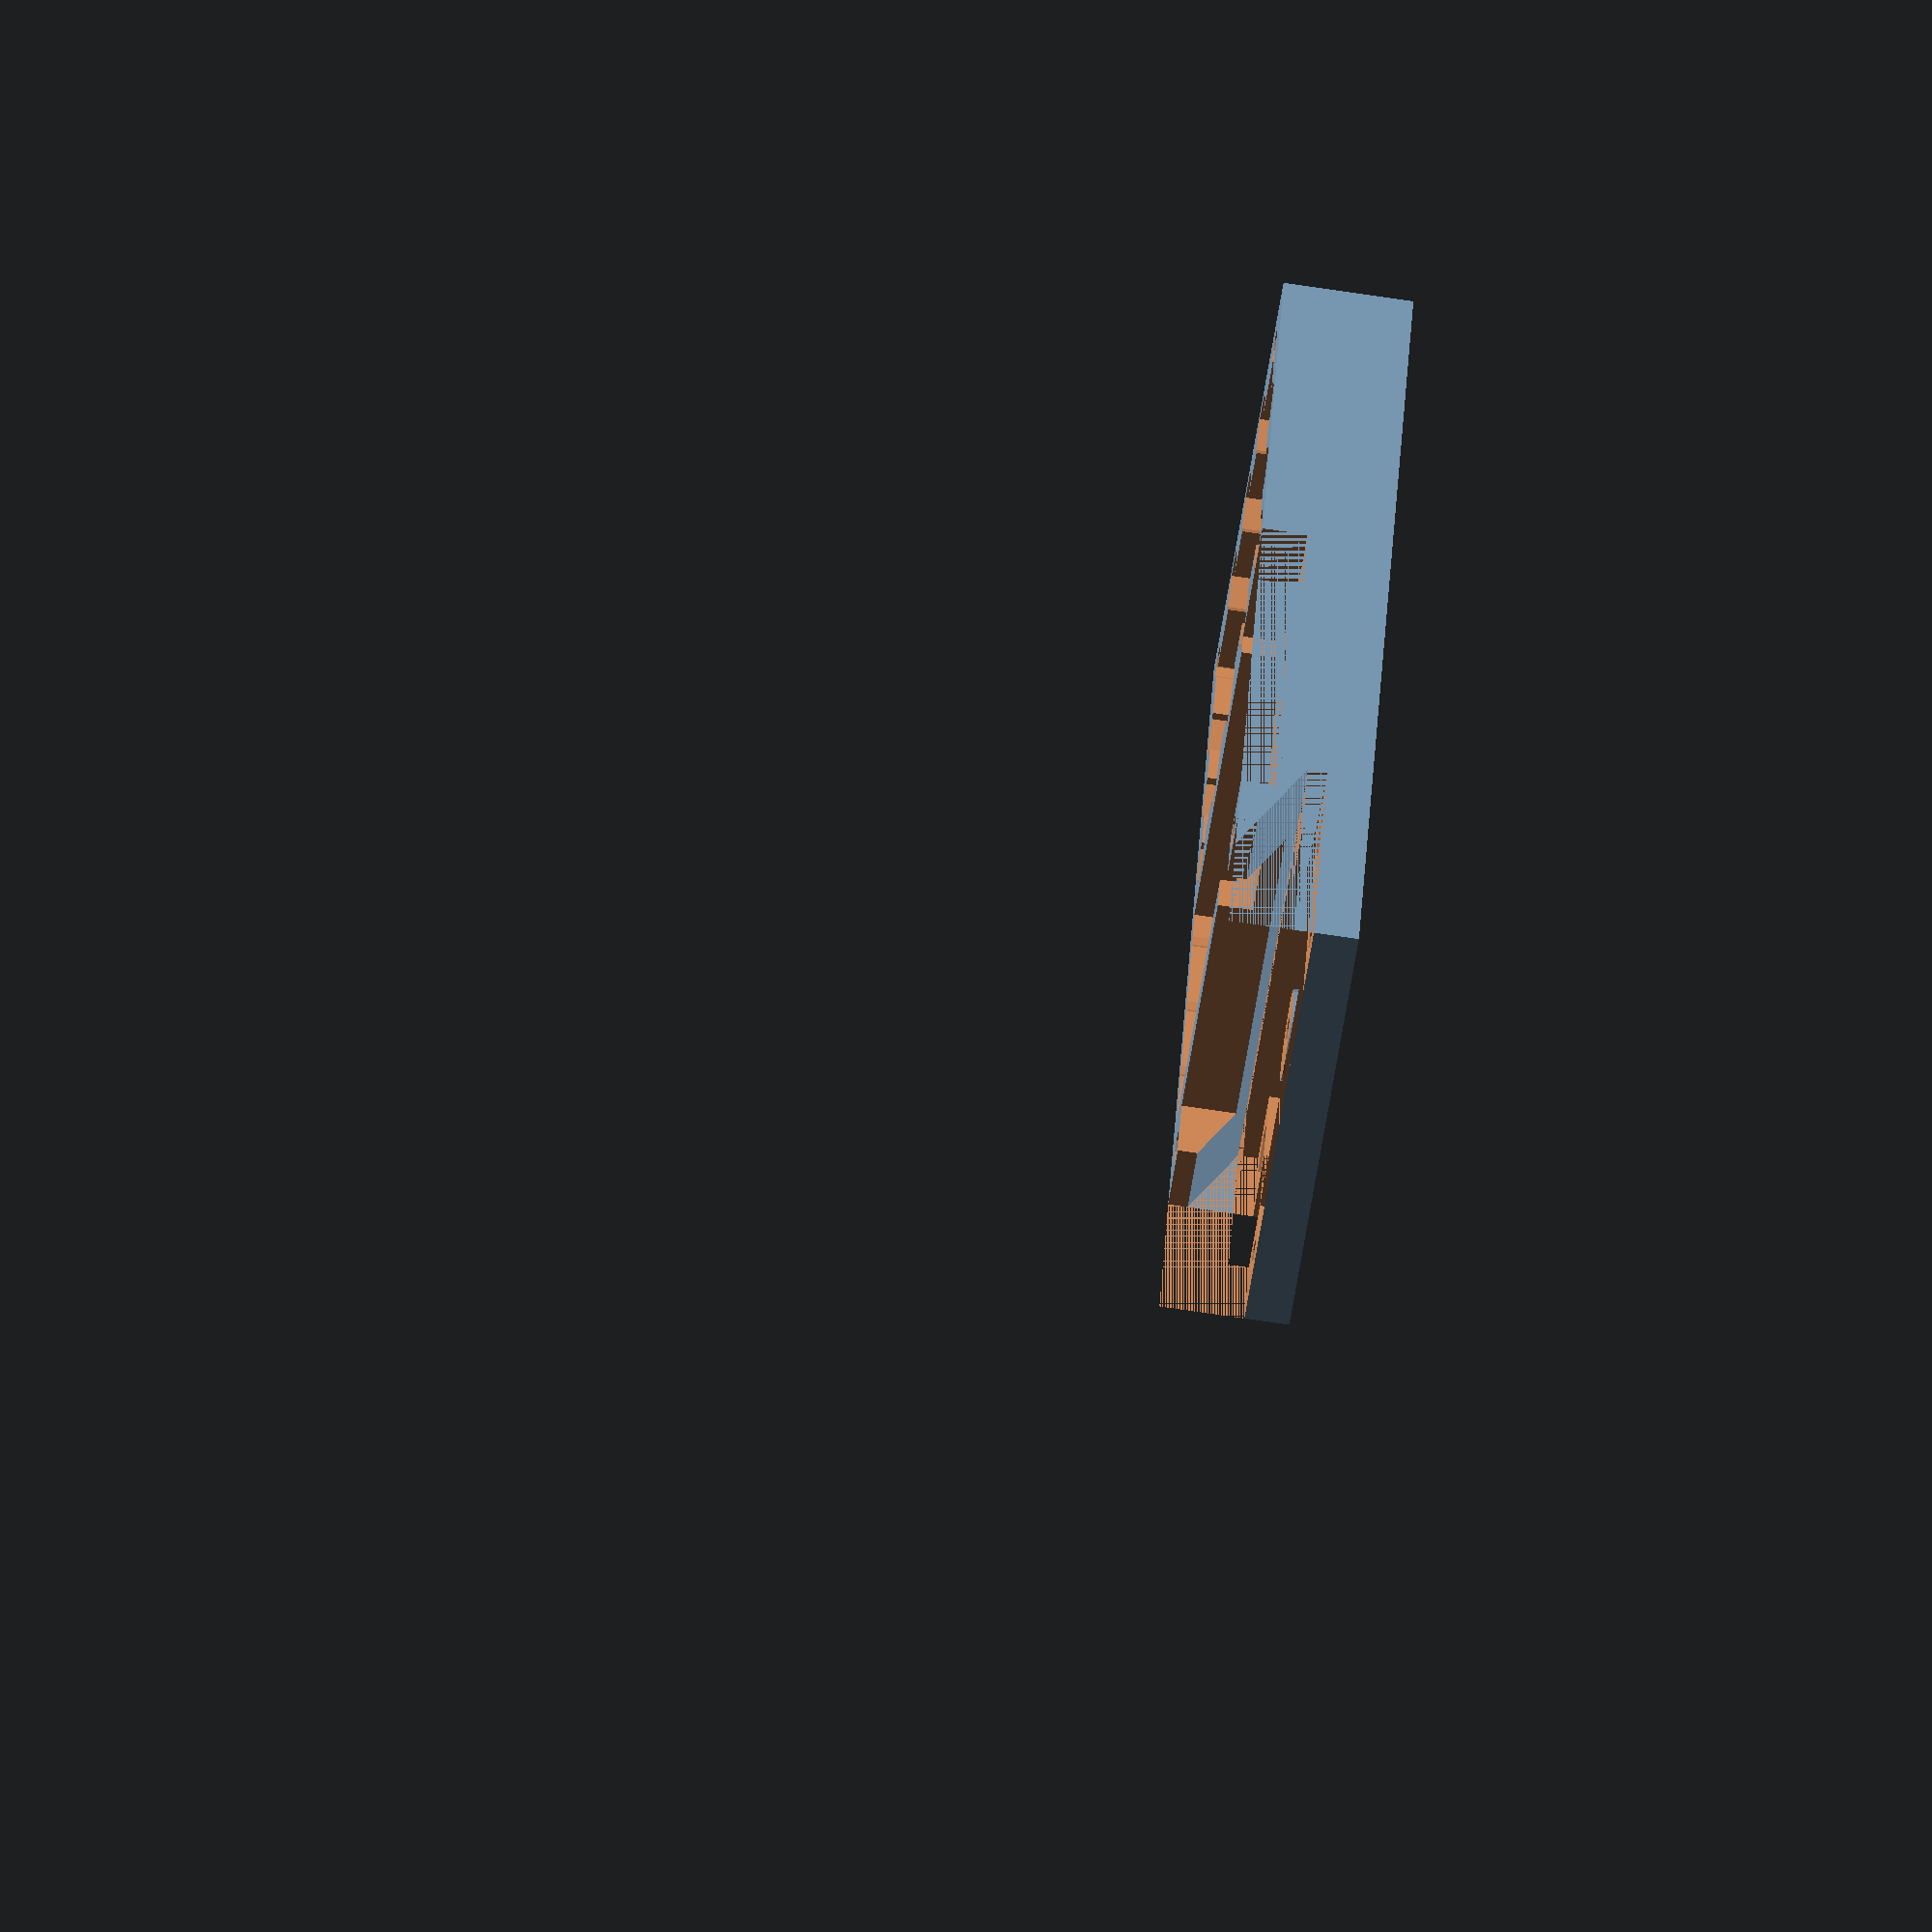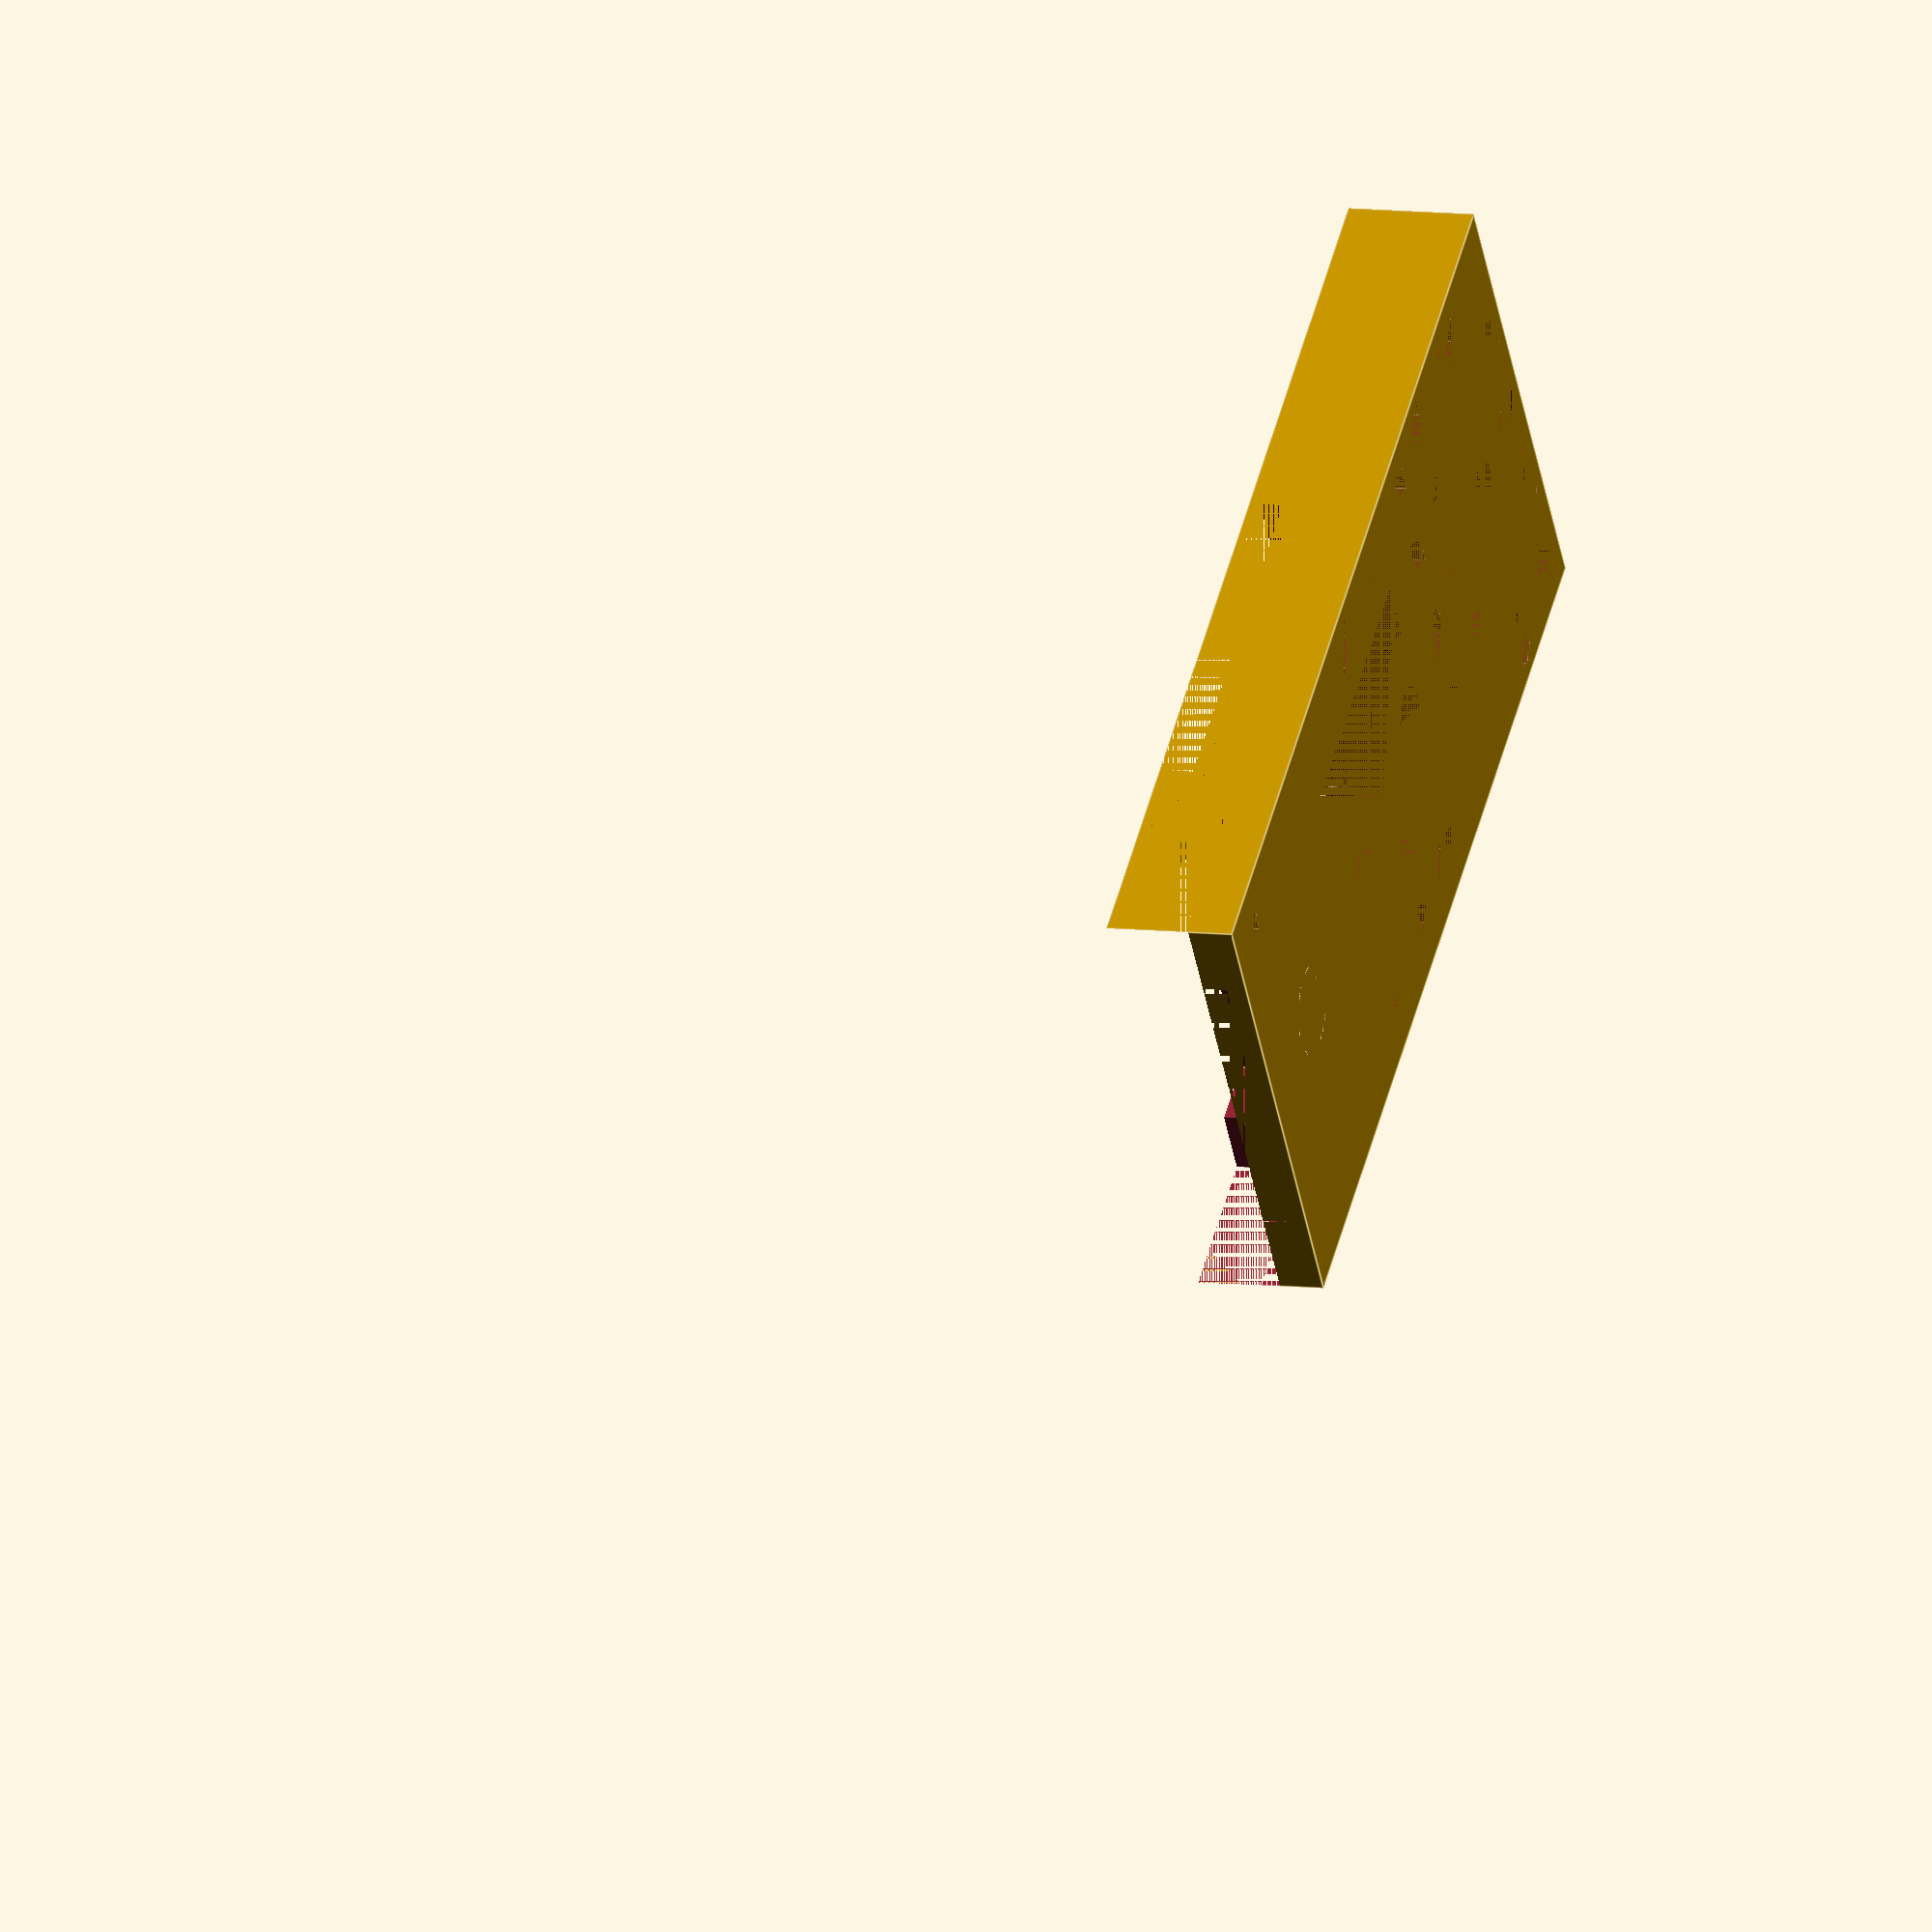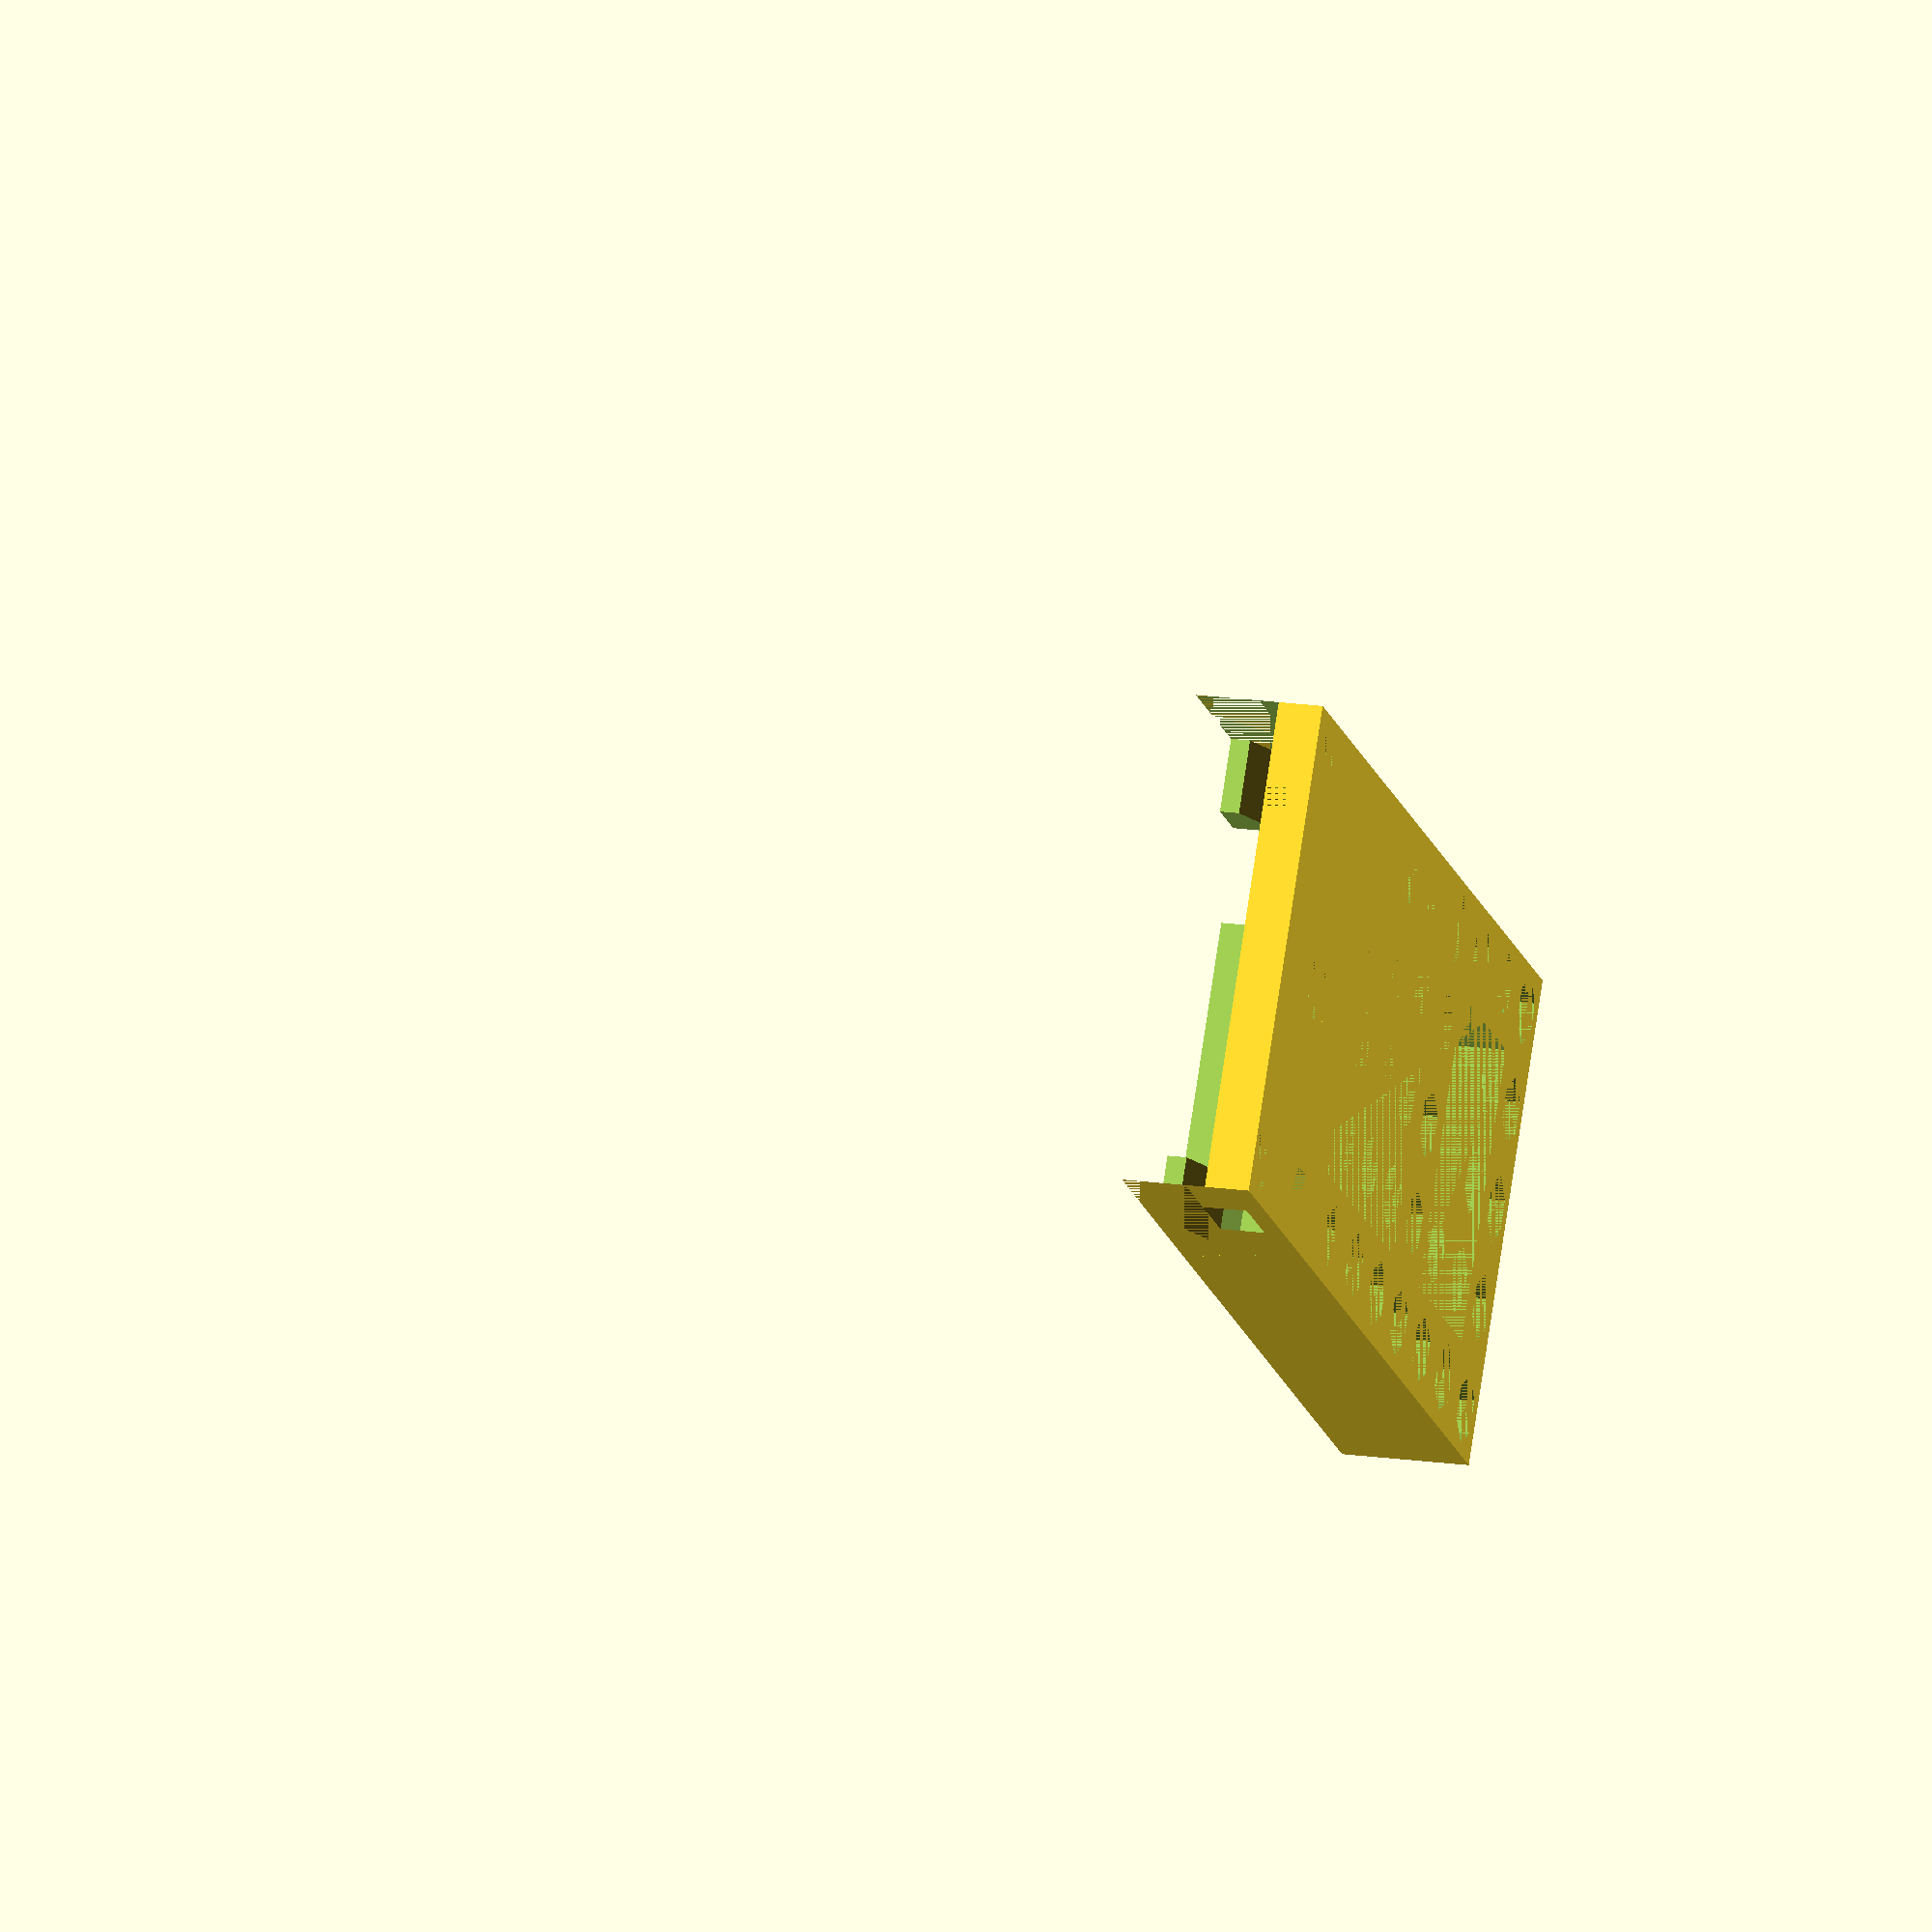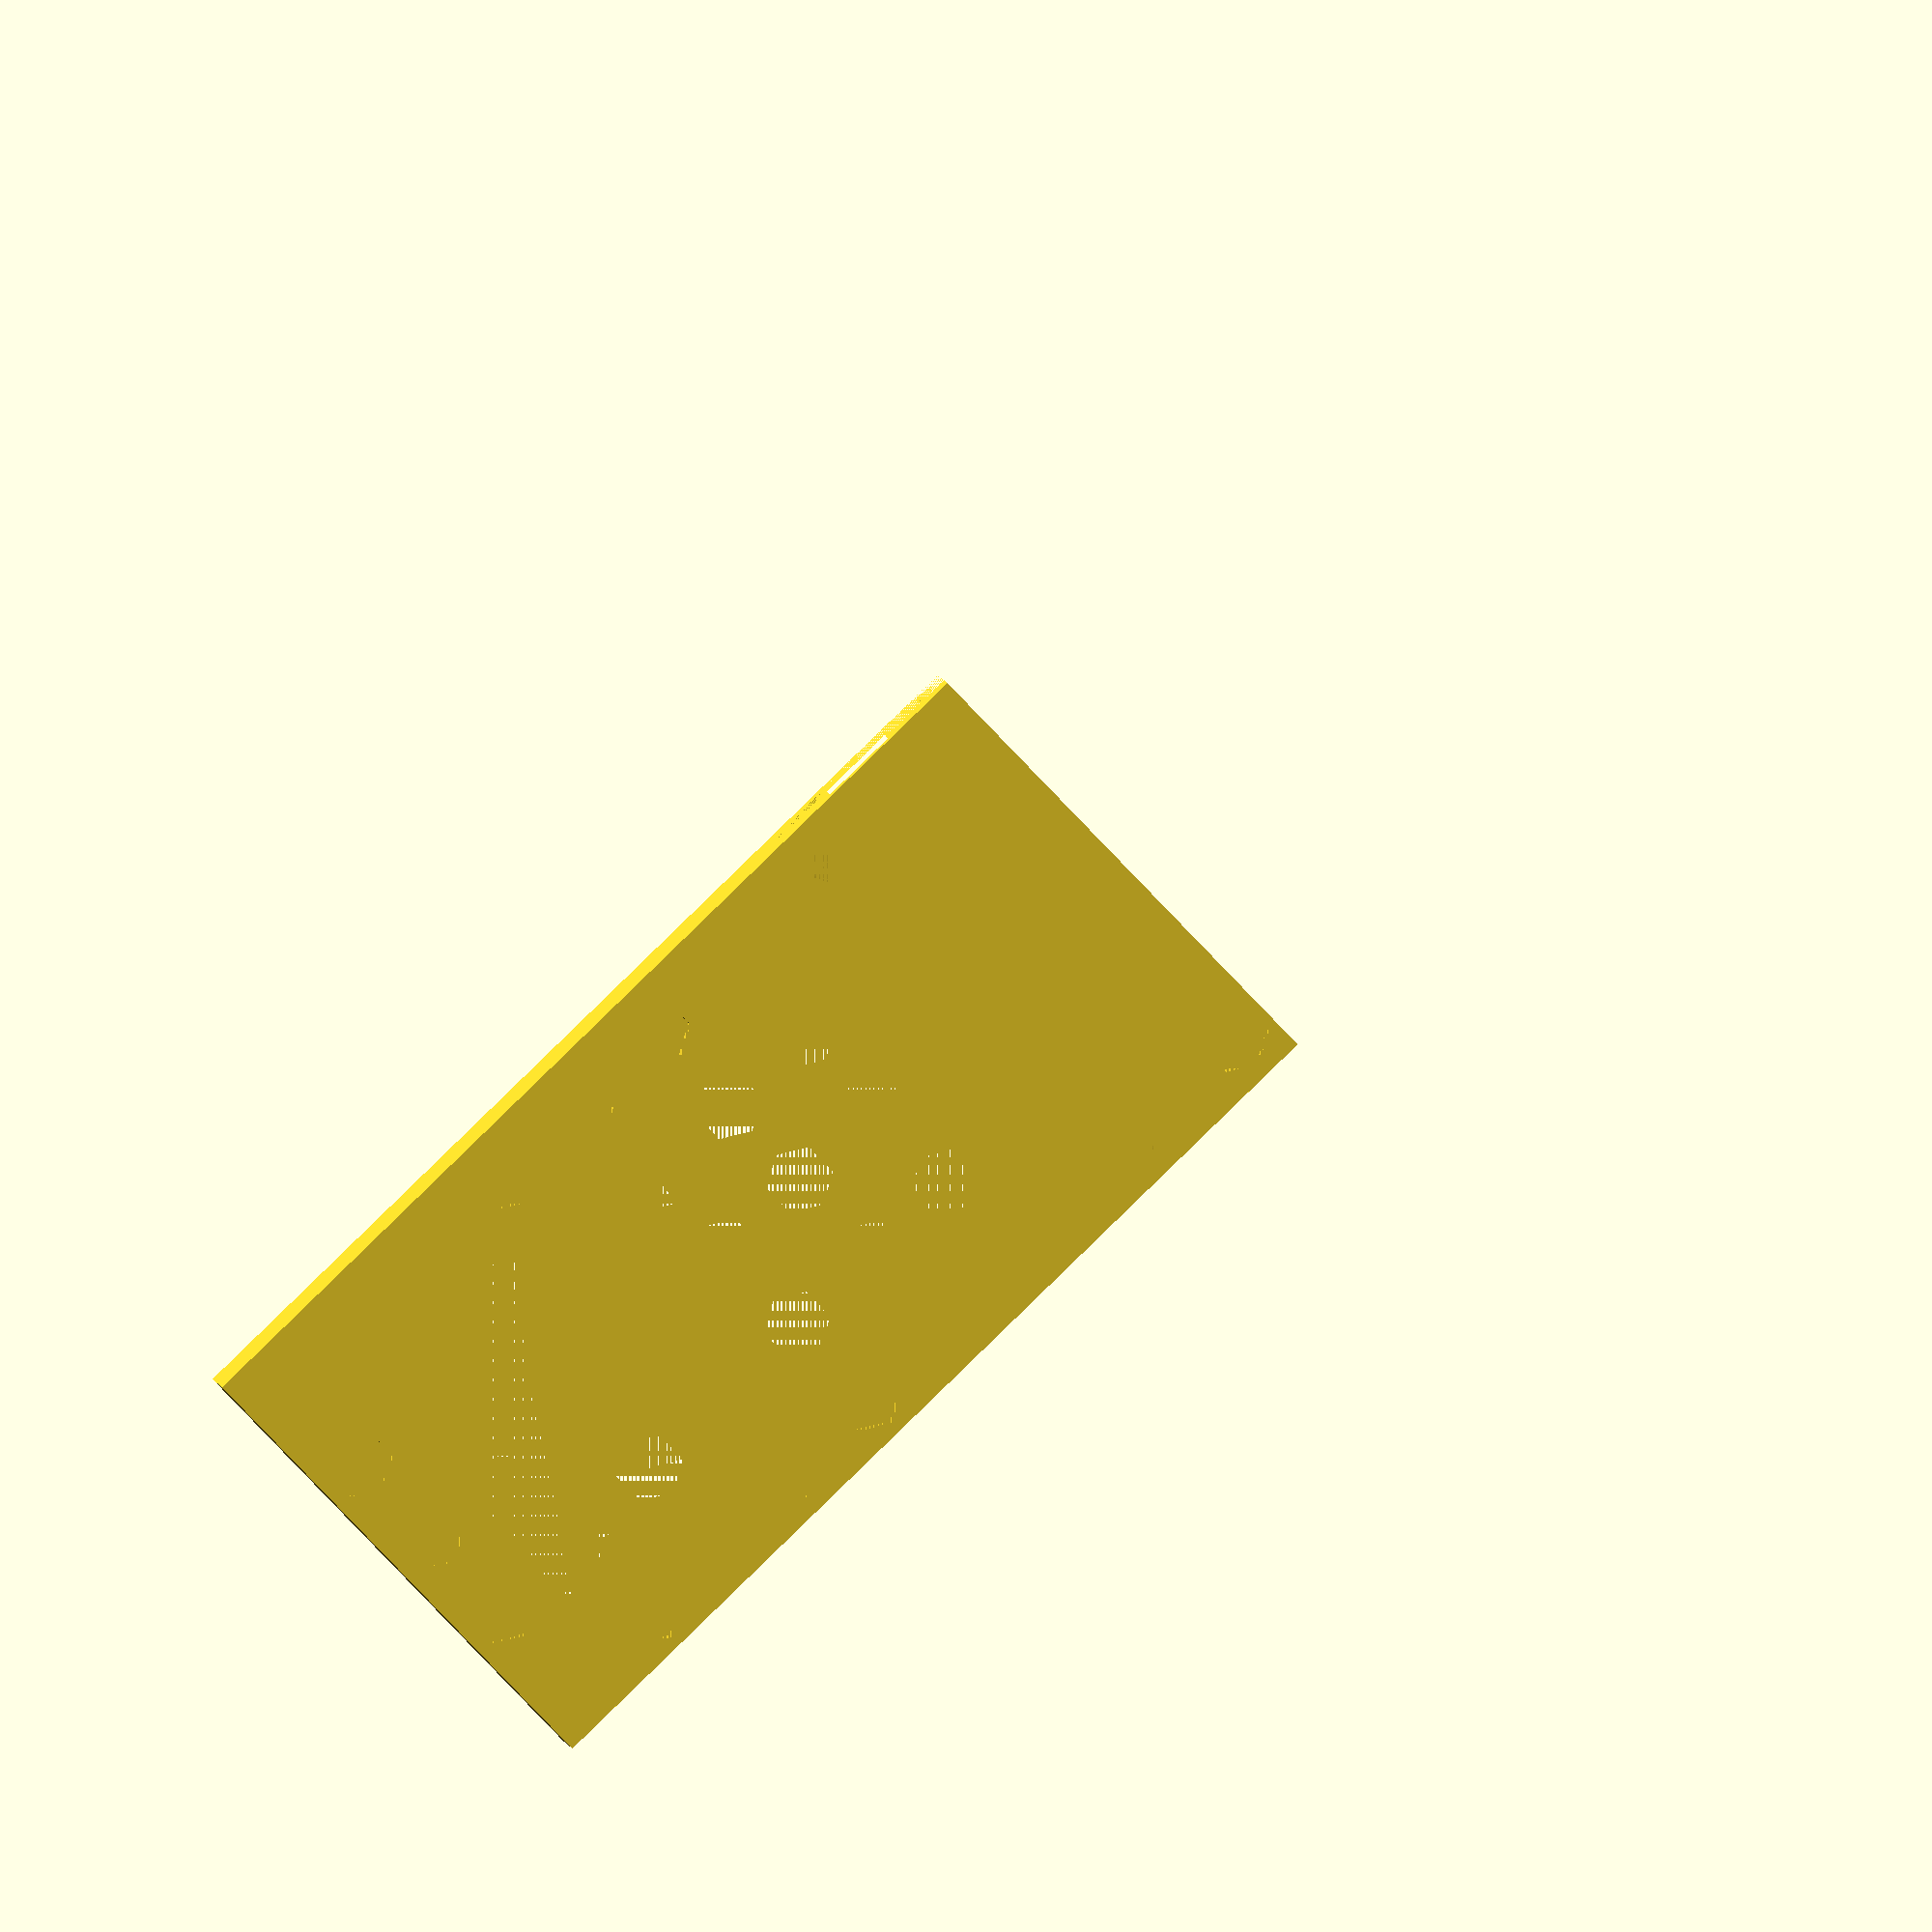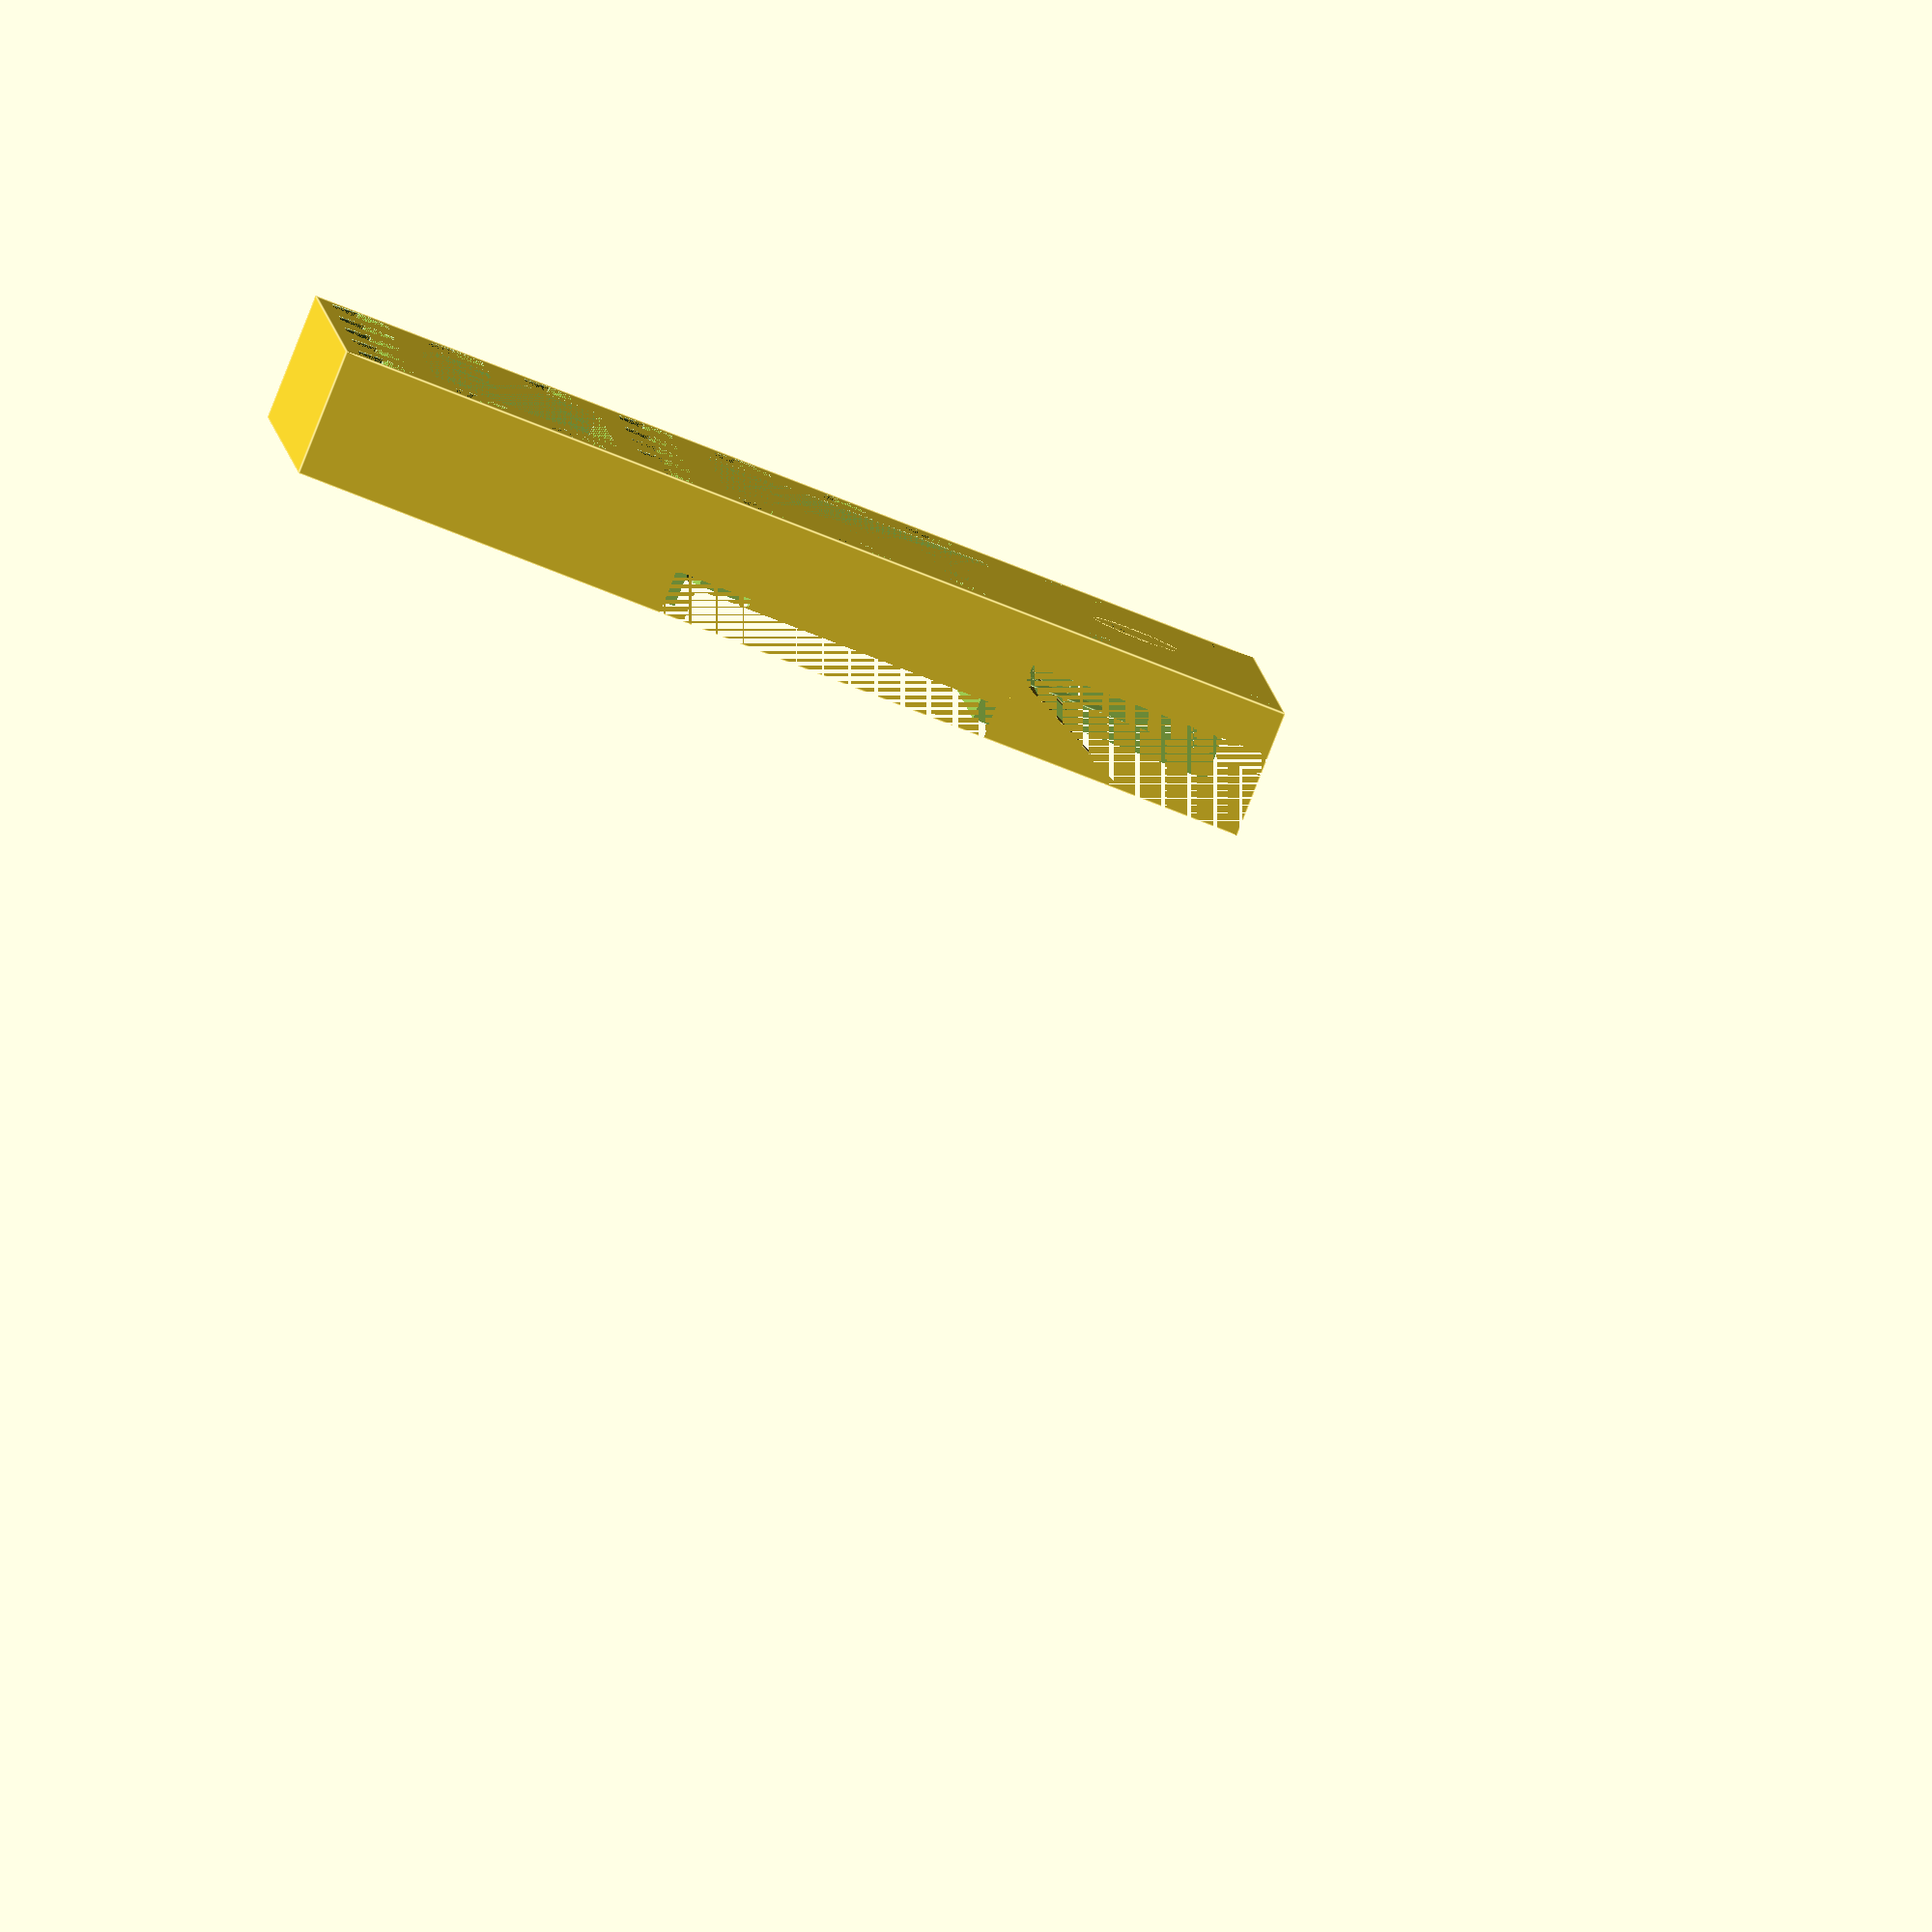
<openscad>

pedestal_height = 13;
mount_hole = 3.5;
clear = 0.175;
nut_size = 6.6;

module ramp(width, depth, height) {
    angle = atan(height / depth);
    
    difference () {
        cube([width, depth, height]);
    
        //color("red")
        rotate([angle, 0, 0])
        translate([-1, 0, 0])
        cube([width + 2, depth * 2, height]);
    }
}



difference () {
//        translate ([-1,-16,0])
	cube([50,100,pedestal_height]);

	//mount holes for ODROID U3
	translate ([4.5,4.5 + 76, 0])
        rotate([0,0,90])
            cylinder (h = 6 ,r= nut_size/2 + clear, $fn=6);
    translate ([4.5,4.5 + 76, 2])
        difference () {
            cylinder (h = pedestal_height, r= mount_hole/2, $fn=10);
            translate ([-mount_hole/2,-mount_hole/2, 1.2])
                rotate([27,0,0]) cube([5,50,5]);
        };
    
	translate ([4.5 + 41, 4.5 + 76,0])
        rotate([0,0,90])
            cylinder (h = 6,r= nut_size/2 + clear, $fn=6);
    translate ([4.5 + 41, 4.5 + 76, 2])
        difference () {
            cylinder (h = pedestal_height, r= mount_hole/2, $fn=10);
            translate ([-mount_hole/2,-mount_hole/2, 1.2])
                rotate([27,0,0]) cube([5,50,5]);
        };
        
/// Two holes for other side of ODROID-U3 PCB. 
    translate ([4.5,4.5,0])
        cylinder (h = 6, r= (nut_size+clear)/2, $fn=6);
    translate ([4.5,4.5,6.2])
        cylinder (h = pedestal_height, r= mount_hole/2, $fn=10);
    
	translate ([4.5+41,4.5,0])
        cylinder (h = 6, r= (nut_size+clear)/2, $fn=6);
	translate ([4.5+41,4.5,6.2])
        cylinder (h = pedestal_height, r= mount_hole/2, $fn=10);

// MLAB grid holes

        for (j = [1 : 3], i = [0 : 0]) {
                translate ([4.5 + j*10.16, 4.5 + i*10.16,0])
                cylinder (h = 3, r= (nut_size+clear)/2, $fn=6);
                translate ([4.5 + j*10.16, 4.5 + i*10.16, 3.2])  // one solid layer for slicer (the holes will be pierced on demand )
                cylinder (h = pedestal_height /3, r= mount_hole/2, $fn=10);
                translate ([4.5 + j*10.16, 4.5 + i*10.16, 6.3])
                cylinder (h = 10, r= nut_size/2, $fn=6);
        }


        for (j = [0 : 7], i = [1 : 6]) {
                translate ([4.5 + j*10.16, 4.5 + i*10.16,0])
                cylinder (h = 3, r= (nut_size+clear)/2, $fn=6);
                translate ([4.5 + j*10.16, 4.5 + i*10.16, 3.2])  // one solid layer for slicer (the holes will be pierced on demand )
                cylinder (h = pedestal_height /3, r= mount_hole/2, $fn=10);
                translate ([4.5 + j*10.16, 4.5 + i*10.16, 6.3])
                cylinder (h = 10, r= nut_size/2, $fn=6);
        }

        ////////////////////////////////////
	translate ([4,6, pedestal_height - 4])  // ODROIDs passive components hole. 
	cube([42,27,5]);
	translate ([13, 2 , pedestal_height - 4])  // two small resistors on botom side.
	cube([3,3,5]);
	translate ([22, 30 , pedestal_height - 4])  // USB over voltage protection.
	cube([21,5,5]);
        
        
       	translate ([0, 41 , pedestal_height - 3.5]) // HOLE for ODROD's , SD card and eMMC.
	cube([48,32,5]);
       	translate ([0, 38.5 , pedestal_height - 4.5]) // HOLE for ODROD's jack connector
	cube([14,8,5]);
       	translate ([0, 65 , pedestal_height - 3.5]) // HOLE for ODROD's , SD card and eMMC.
	cube([17,13,5]);

        ////////////////////////////////////////
        
////  lightening central holes
        
	translate ([10,10, 0])  // ODROIDs passive components hole. 
	cube([30,19.5,pedestal_height ]);        
        
	translate ([10,41, 0])  // ODROIDs passive components hole. 
	cube([30,30,pedestal_height ]);        
        
//////   
//      MLAB electrical adapter part
///////
difference () {
 	translate ([8,74.9,pedestal_height - 11])	// Central mount hole
	cube([34,17.1,pedestal_height - 8.5]);
        translate ([25,85.78,0])
        cylinder (h = 30, r= nut_size*0.7, $fn=20);
}

 	translate ([0,84, pedestal_height - 8.5])	// Holes for MLAB's adapter 5V power connector.
	cube([50,20,20]);

 	translate ([42,84,pedestal_height - 11])	// Holes for MLAB's adapter 5V power connector.
	cube([34,8,pedestal_height - 8.5]);

 	translate ([8,92,pedestal_height - 11])	// Holes for MLAB's adapter IO connectors.
	cube([34,8,pedestal_height - 8.5]);

 
	translate ([0,74.9, pedestal_height - 8.5])	// Hole for MLAB  PCB
	cube([50,25.1,2]);
 	translate ([7.5,77,pedestal_height - 8.5])	// Hole For connectors above the adapter PCB
	cube([35.5,17.1,10]);

        translate ([0,74.9, pedestal_height - 6.5])
        ramp(50, 50, 25);
/////// Elecrical adapter PCB mount holes

        translate ([25,85.78,0])
        cylinder (h = 3, r= (nut_size+clear)/2, $fn=6);
        translate ([25,85.78,3.2])
        cylinder (h = pedestal_height + clear,r= mount_hole/2, $fn=10);

        translate ([4.68,85.78 + 10.16,0])
        cylinder (h = 3, r= (nut_size+clear)/2, $fn=6);
        translate ([4.68,85.78 + 10.16,3.2])
        cylinder (h = pedestal_height + clear,r= mount_hole/2, $fn=10);

        translate ([45.32,85.78 + 10.16,0])
        cylinder (h = 3, r= (nut_size+clear)/2, $fn=6);
        translate ([45.32,85.78 + 10.16,3.2])
        cylinder (h = pedestal_height + clear,r= mount_hole/2, $fn=10);

}

/// Support material
/*
        color("Blue",0.5)
	//translate ([0,74.9, pedestal_height - 8.5])	// Hole for MLAB  PCB
	cube([50,70,30]);
*/
</openscad>
<views>
elev=252.0 azim=21.4 roll=98.5 proj=o view=wireframe
elev=171.3 azim=307.2 roll=72.5 proj=o view=edges
elev=161.3 azim=236.1 roll=74.8 proj=o view=solid
elev=356.4 azim=314.0 roll=175.8 proj=o view=wireframe
elev=85.0 azim=273.8 roll=158.5 proj=o view=edges
</views>
